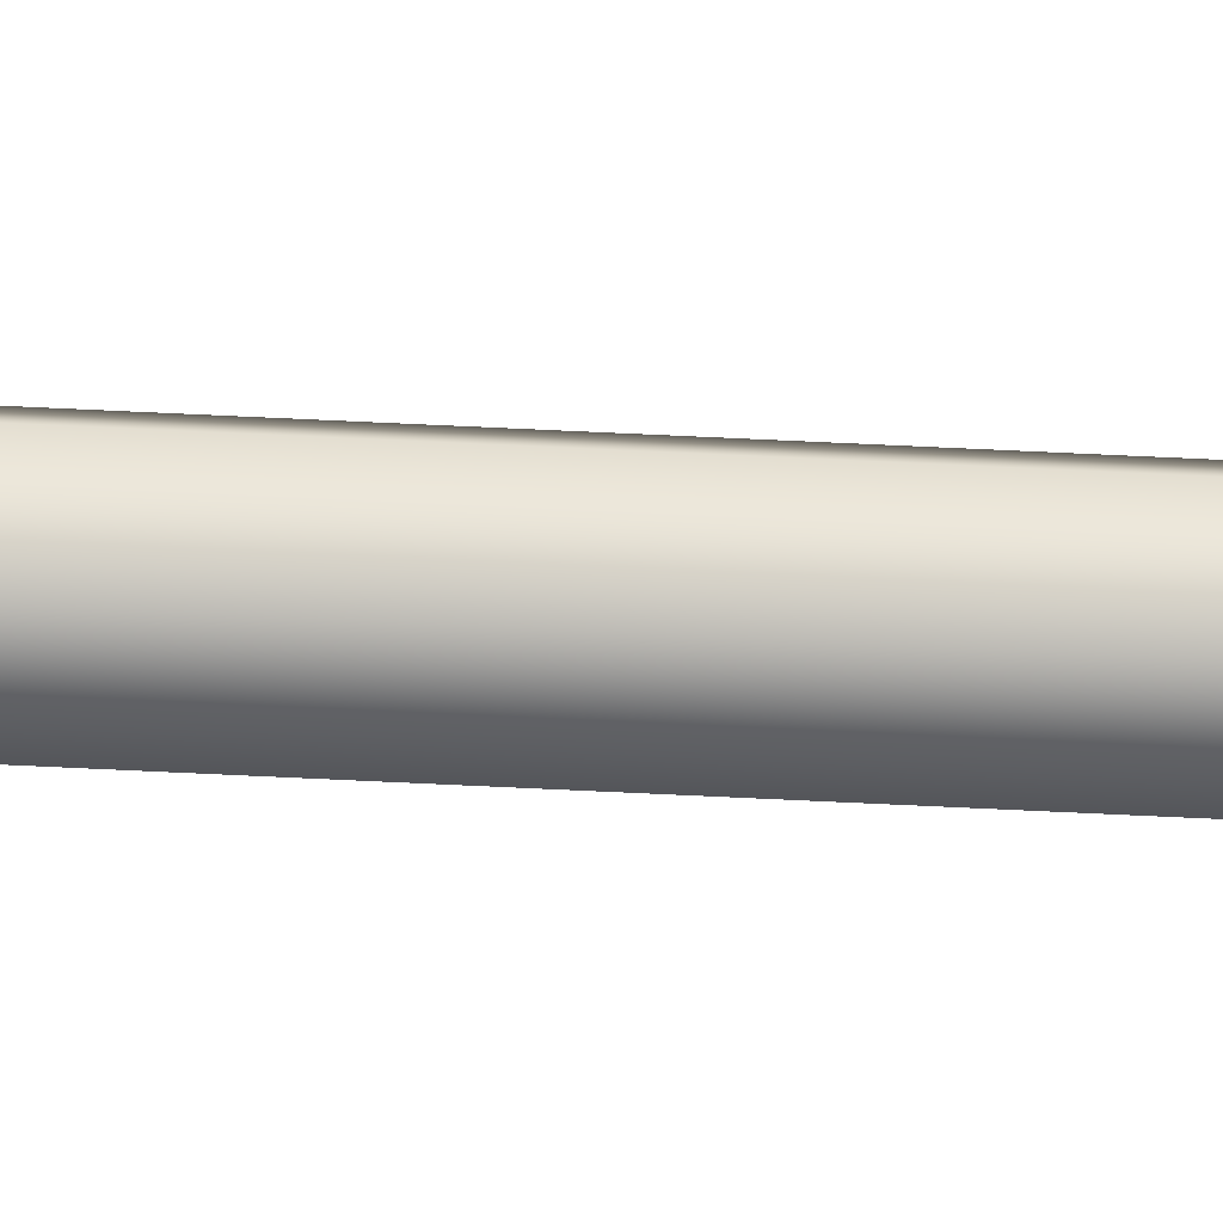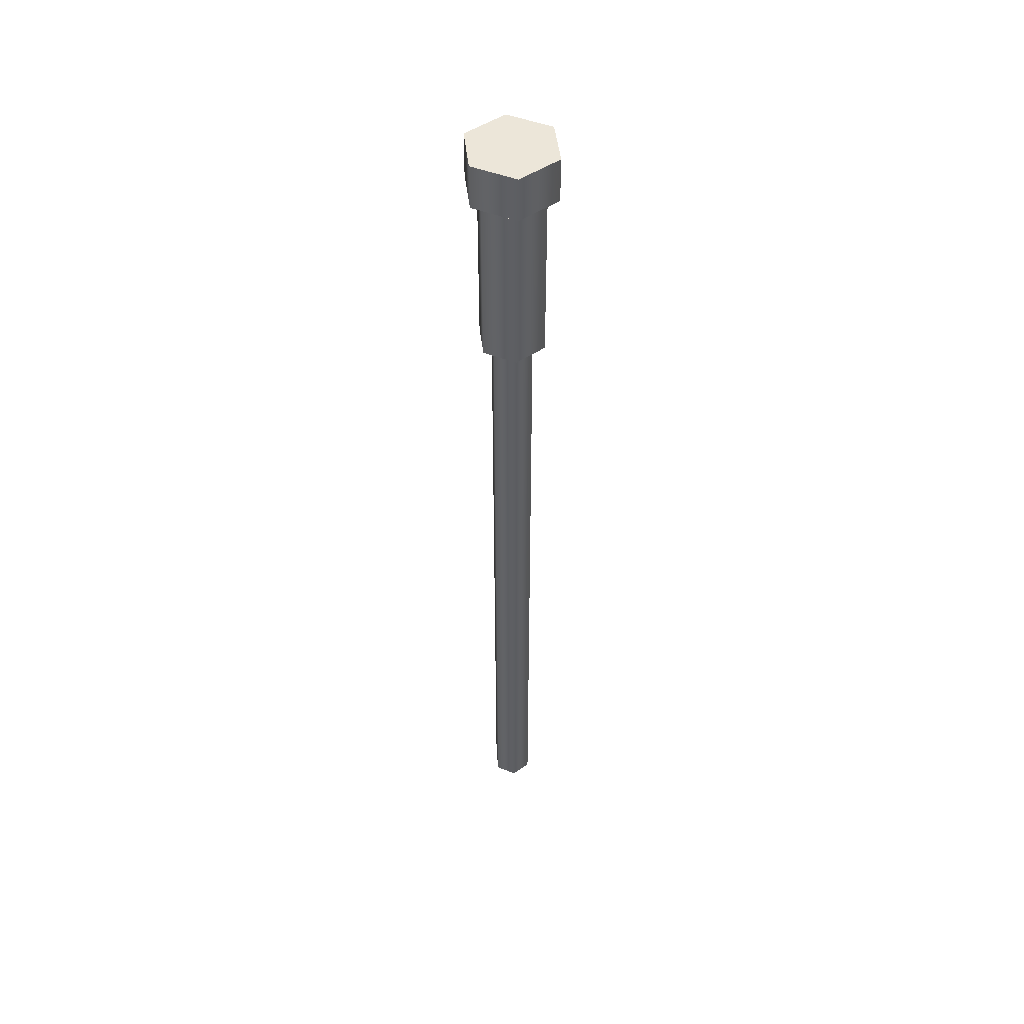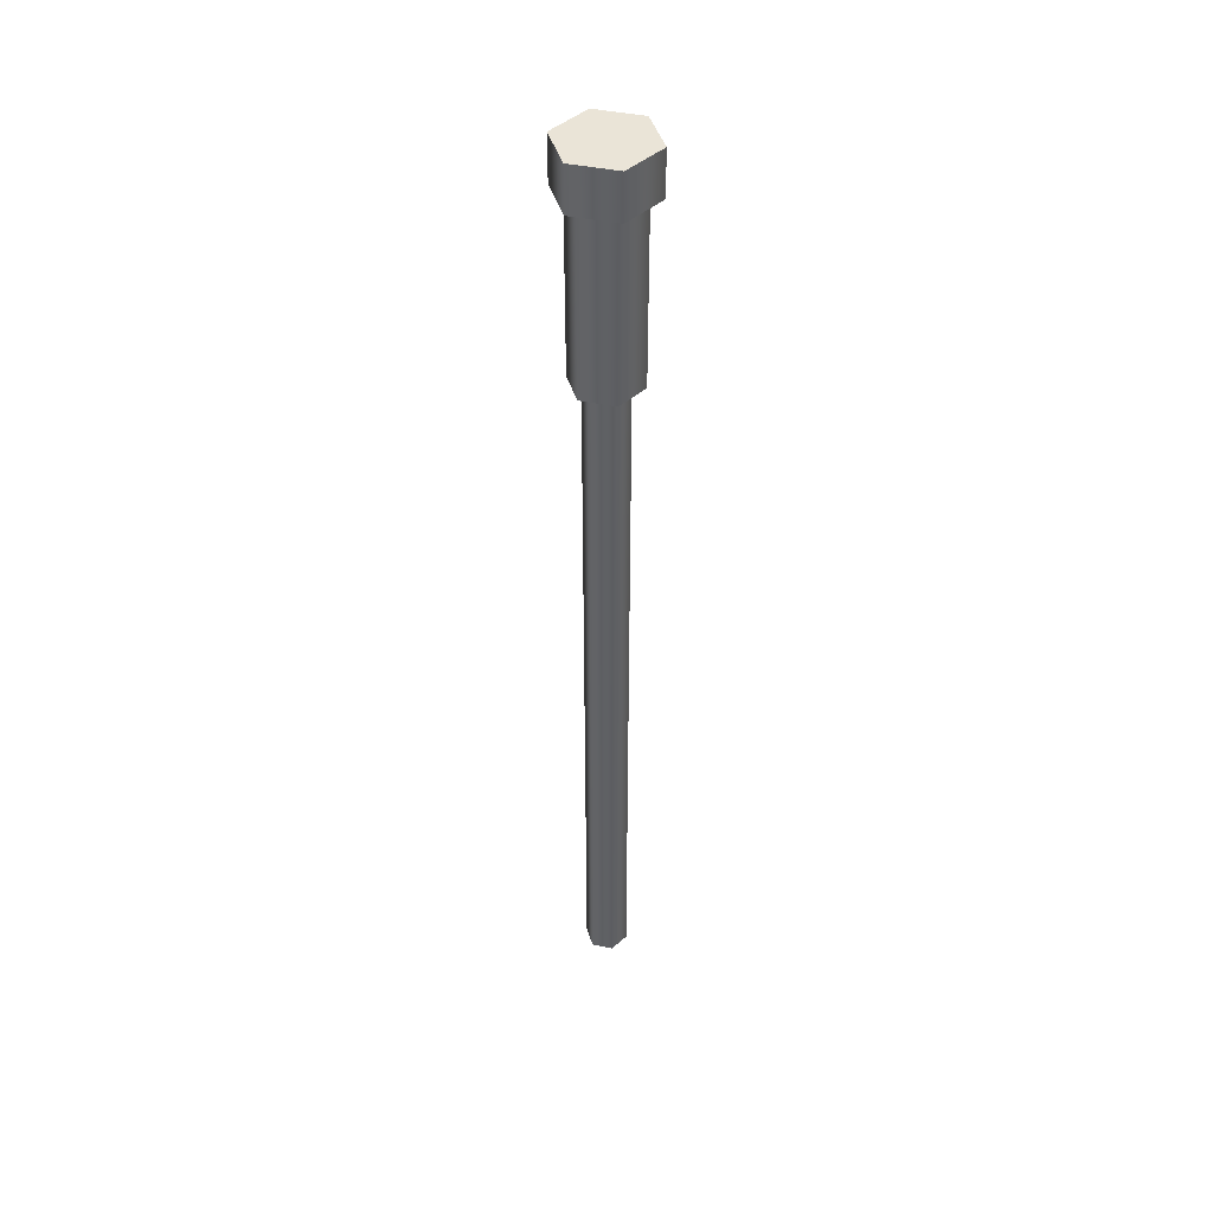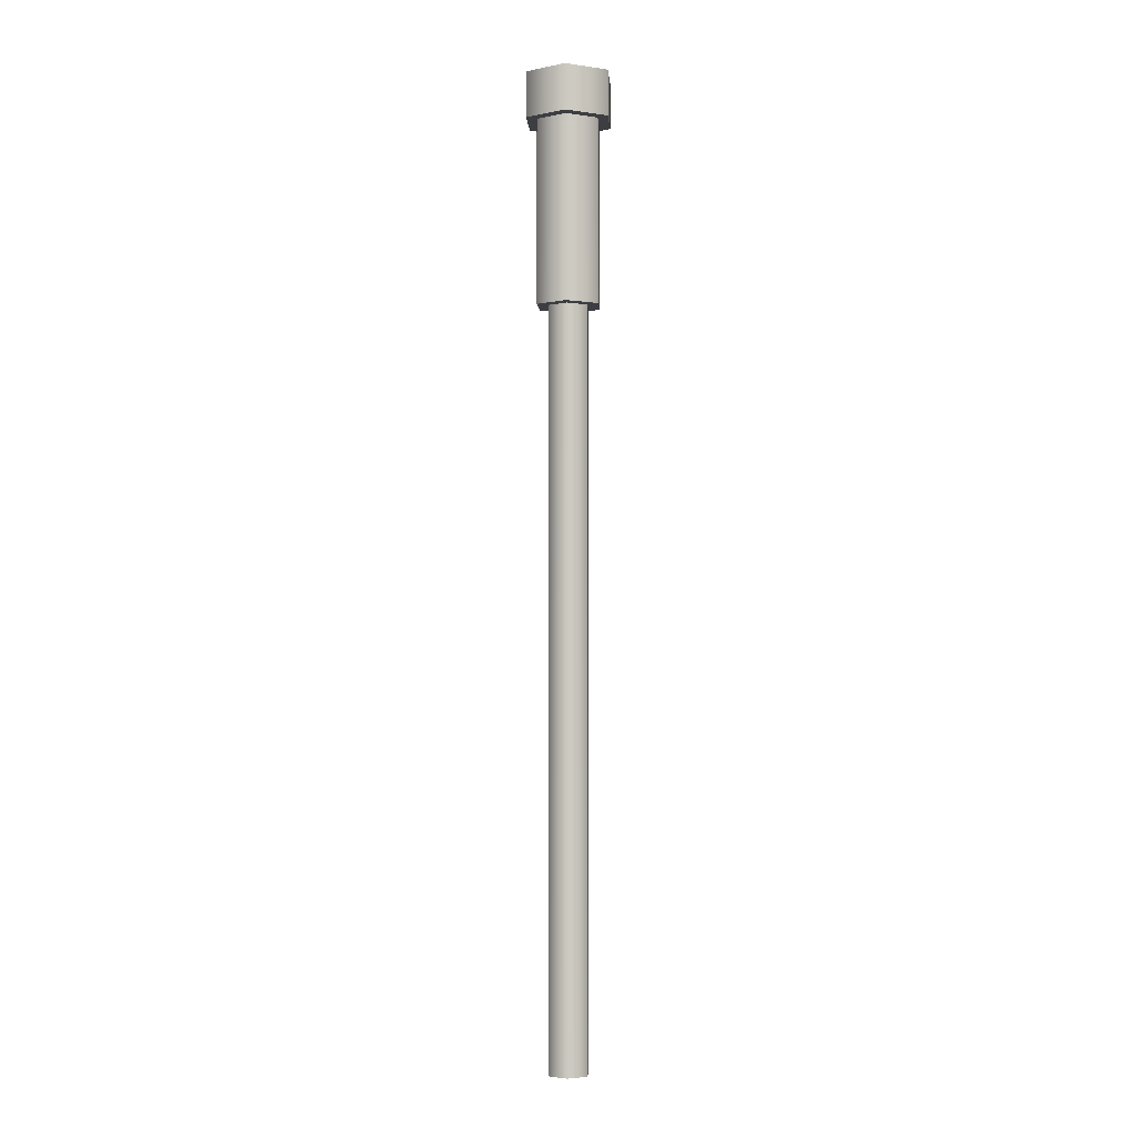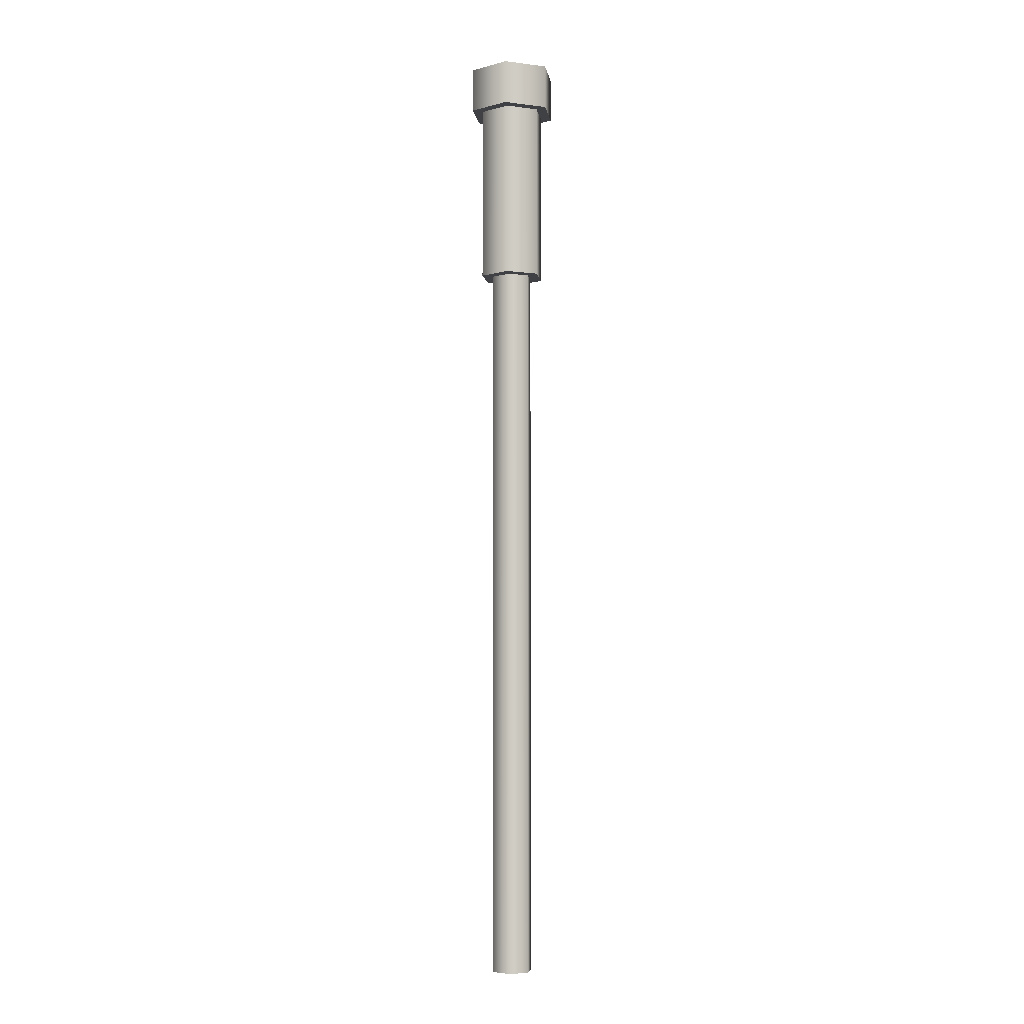
<metadata>
{"format":"obj","ext":"obj","renderer":"f3d","projection":"perspective","resolution":1024,"background":"white","views":[{"elev":65.5,"azim":-87.2,"up":"+Y"},{"elev":49.0,"azim":-96.8,"up":"+Z"},{"elev":43.8,"azim":-46.3,"up":"+Z"},{"elev":-3.4,"azim":154.1,"up":"+Z"},{"elev":-5.6,"azim":98.8,"up":"+Z"}]}
</metadata>
<code>
g scp_we2_sniper_rifle_02_bipod_leg_01
v -0.009968 0.01678 0.4063
v -0.01965 9.229e-07 0.3872
v -0.009968 0.01678 0.3872
v -0.01965 9.243e-07 0.4063
v -0.009968 -0.01678 0.3872
v -0.009968 -0.01678 0.4063
v 0.009403 -0.01678 0.3872
v 0.009403 -0.01678 0.4063
v -0.009968 0.01678 0.3872
v 0.009403 0.01678 0.4063
v -0.009968 0.01678 0.4063
v 0.009403 0.01678 0.3872
v 0.01909 9.243e-07 0.4063
v 0.01909 9.229e-07 0.3872
v 0.009403 -0.01678 0.4063
v 0.009403 -0.01678 0.3872
v 0.009403 -0.01678 0.4063
v 0.009403 0.01678 0.4063
v 0.01909 9.243e-07 0.4063
v -0.01965 9.243e-07 0.4063
v -0.009968 -0.01678 0.4063
v -0.009968 0.01678 0.4063
v 0.006918 0.01247 0.3107
v 0.006918 -0.01247 0.3107
v 0.01412 9.171e-07 0.3107
v -0.01468 9.171e-07 0.3107
v -0.007482 0.01247 0.3107
v -0.007482 -0.01247 0.3107
v -0.00934 8.727e-07 0.3128
v -0.004811 0.007845 -1.582e-07
v -0.004811 0.007845 0.3128
v -0.00934 7.606e-07 -3.09e-07
v -0.004811 -0.007844 0.3128
v -0.004811 -0.007844 -1.532e-07
v -0.004811 0.007845 0.3128
v 0.004247 0.007845 -4.213e-09
v 0.004247 0.007845 0.3128
v -0.004811 0.007845 -1.582e-07
v 0.008776 7.606e-07 -1.059e-09
v 0.004247 0.007845 0.3128
v 0.004247 0.007845 -4.213e-09
v 0.008777 8.727e-07 0.3128
v 0.004247 -0.007844 7.271e-10
v 0.004247 -0.007844 0.3128
v 0.004247 -0.007844 0.3128
v -0.004811 -0.007844 -1.532e-07
v -0.004811 -0.007844 0.3128
v 0.004247 -0.007844 7.271e-10
v -0.007482 0.01247 0.3872
v 0.006918 0.01247 0.3107
v 0.006918 0.01247 0.3872
v -0.007482 0.01247 0.3107
v -0.01468 9.208e-07 0.3872
v -0.01468 9.171e-07 0.3107
v -0.007482 -0.01247 0.3872
v -0.007482 -0.01247 0.3107
v 0.01412 9.171e-07 0.3107
v 0.006918 0.01247 0.3872
v 0.006918 0.01247 0.3107
v 0.01412 9.208e-07 0.3872
v 0.006918 -0.01247 0.3107
v 0.006918 -0.01247 0.3872
v -0.007482 -0.01247 0.3107
v -0.007482 -0.01247 0.3872
v -0.007482 -0.01247 0.3872
v 0.009403 -0.01678 0.3872
v 0.006918 -0.01247 0.3872
v -0.009968 -0.01678 0.3872
v 0.01909 9.229e-07 0.3872
v -0.01468 9.208e-07 0.3872
v 0.01412 9.208e-07 0.3872
v -0.01965 9.229e-07 0.3872
v 0.009403 0.01678 0.3872
v -0.007482 0.01247 0.3872
v 0.006918 0.01247 0.3872
v -0.009968 0.01678 0.3872
g scp_we2_sniper_rifle_02_bipod_leg_01_0
f 3 2 1
f 4 1 2
f 2 5 4
f 6 4 5
f 5 7 6
f 8 6 7
f 11 10 9
f 12 9 10
f 10 13 12
f 14 12 13
f 13 15 14
f 16 14 15
f 19 18 17
f 18 20 17
f 17 20 21
f 22 20 18
f 25 24 23
f 24 26 23
f 23 26 27
f 28 26 24
f 31 30 29
f 32 29 30
f 29 32 33
f 34 33 32
f 37 36 35
f 38 35 36
f 41 40 39
f 42 39 40
f 39 42 43
f 44 43 42
f 47 46 45
f 48 45 46
f 51 50 49
f 52 49 50
f 49 52 53
f 54 53 52
f 53 54 55
f 56 55 54
f 59 58 57
f 60 57 58
f 57 60 61
f 62 61 60
f 61 62 63
f 64 63 62
f 67 66 65
f 68 65 66
f 66 67 69
f 65 68 70
f 71 69 67
f 72 70 68
f 69 71 73
f 70 72 74
f 75 73 71
f 76 74 72
f 73 75 76
f 74 76 75

</code>
